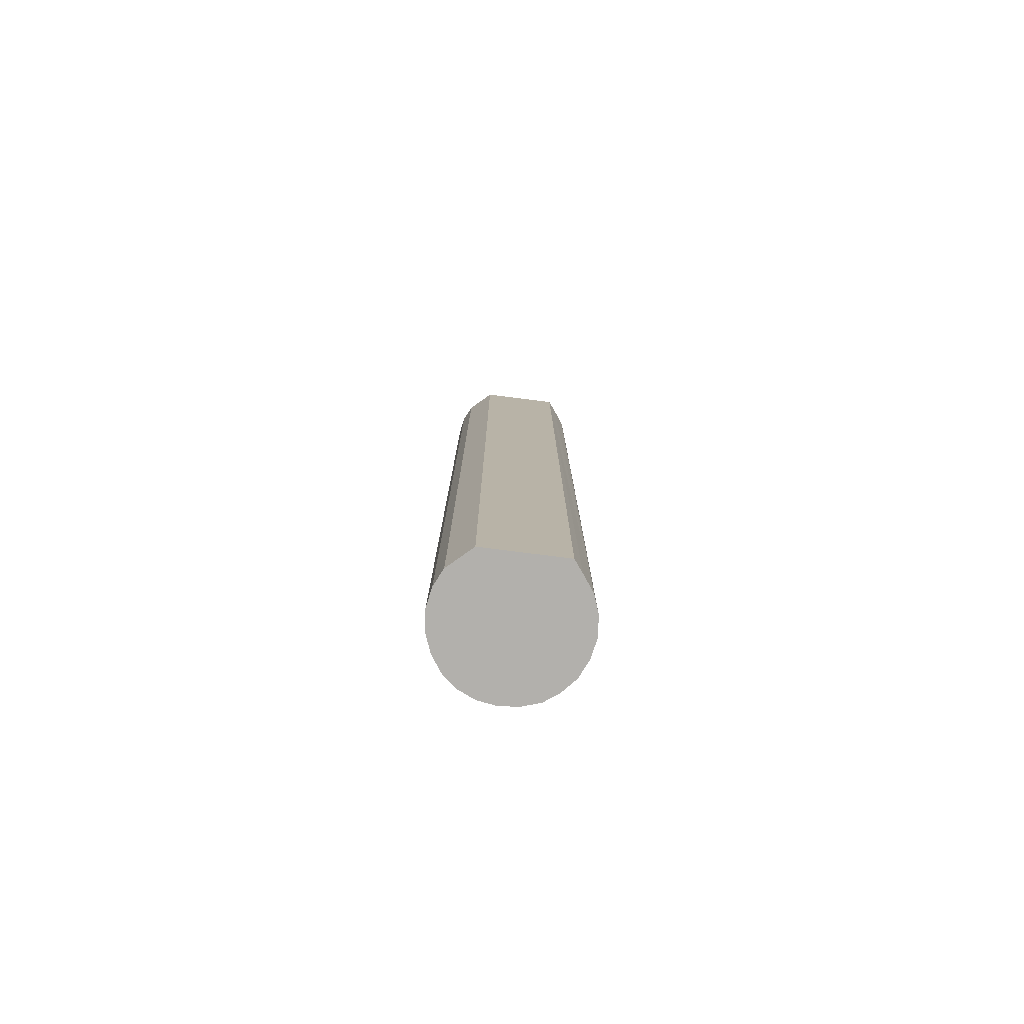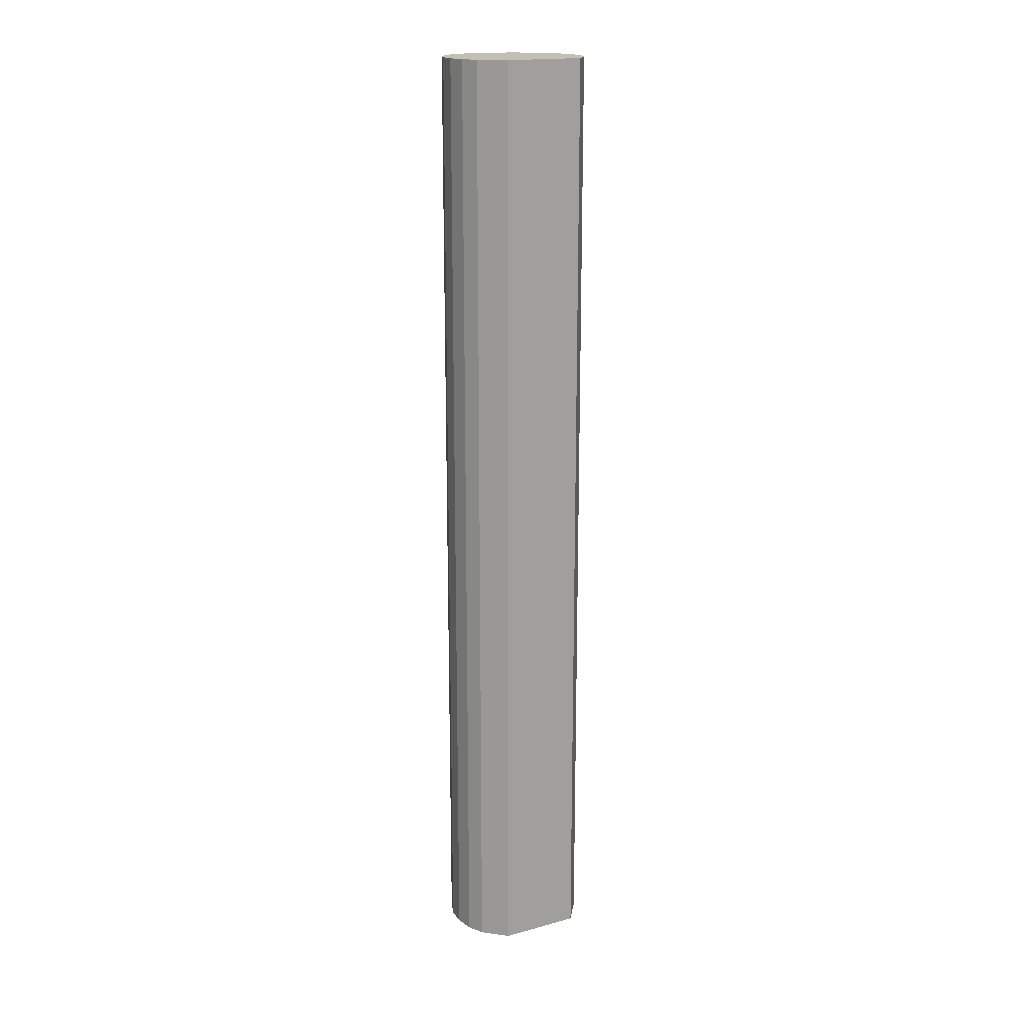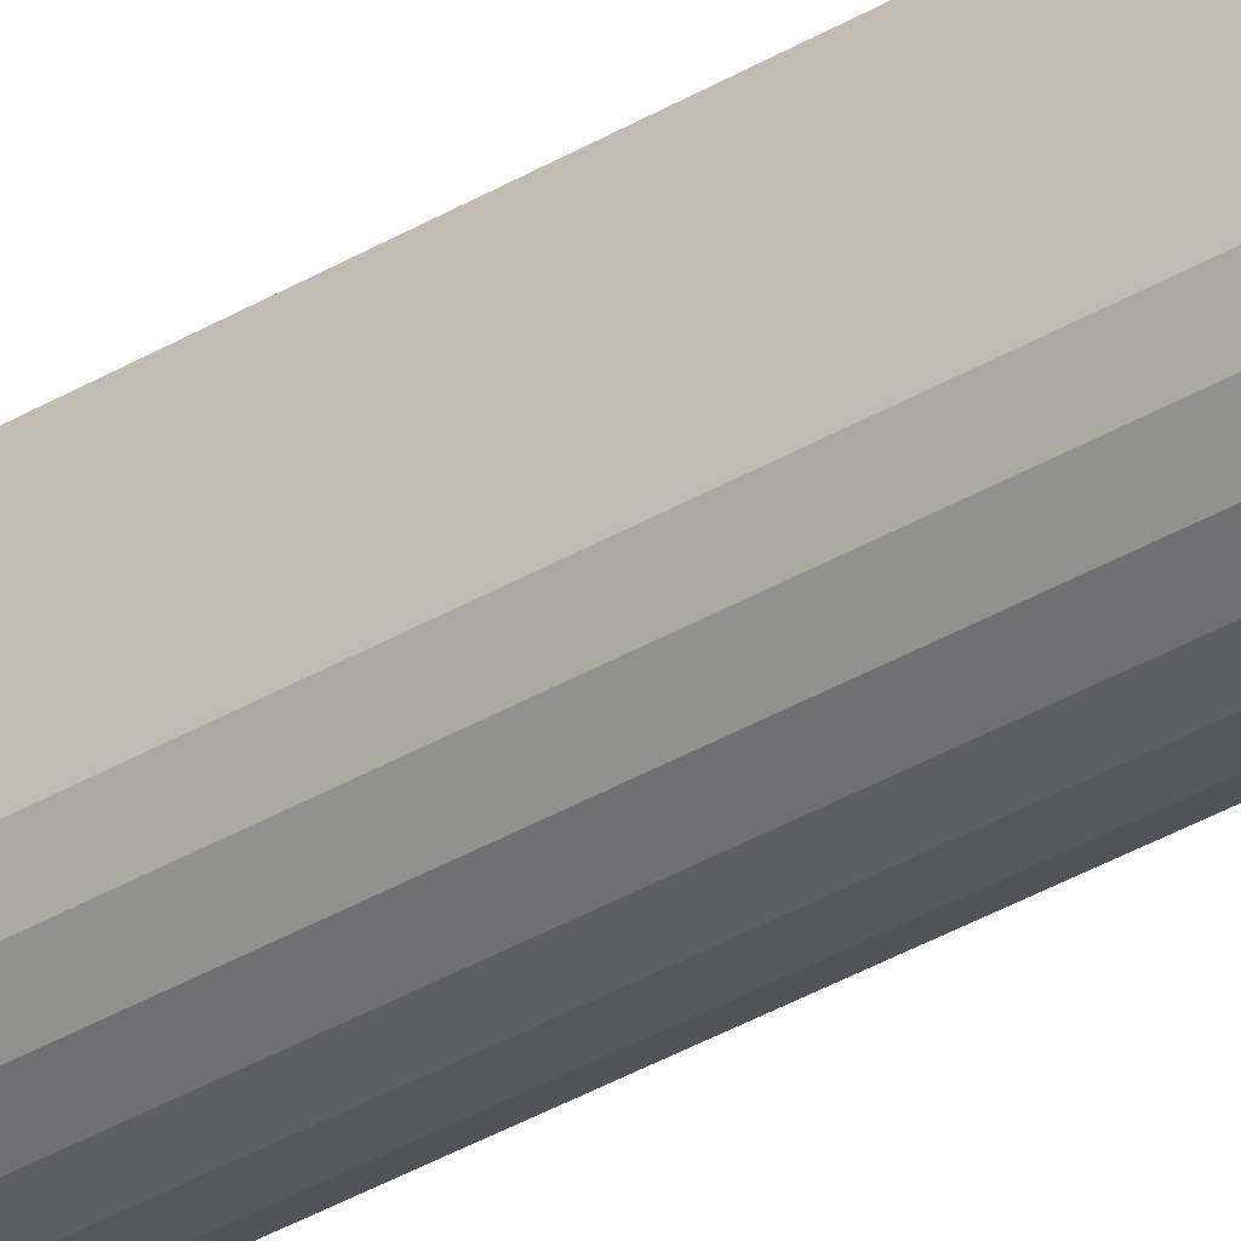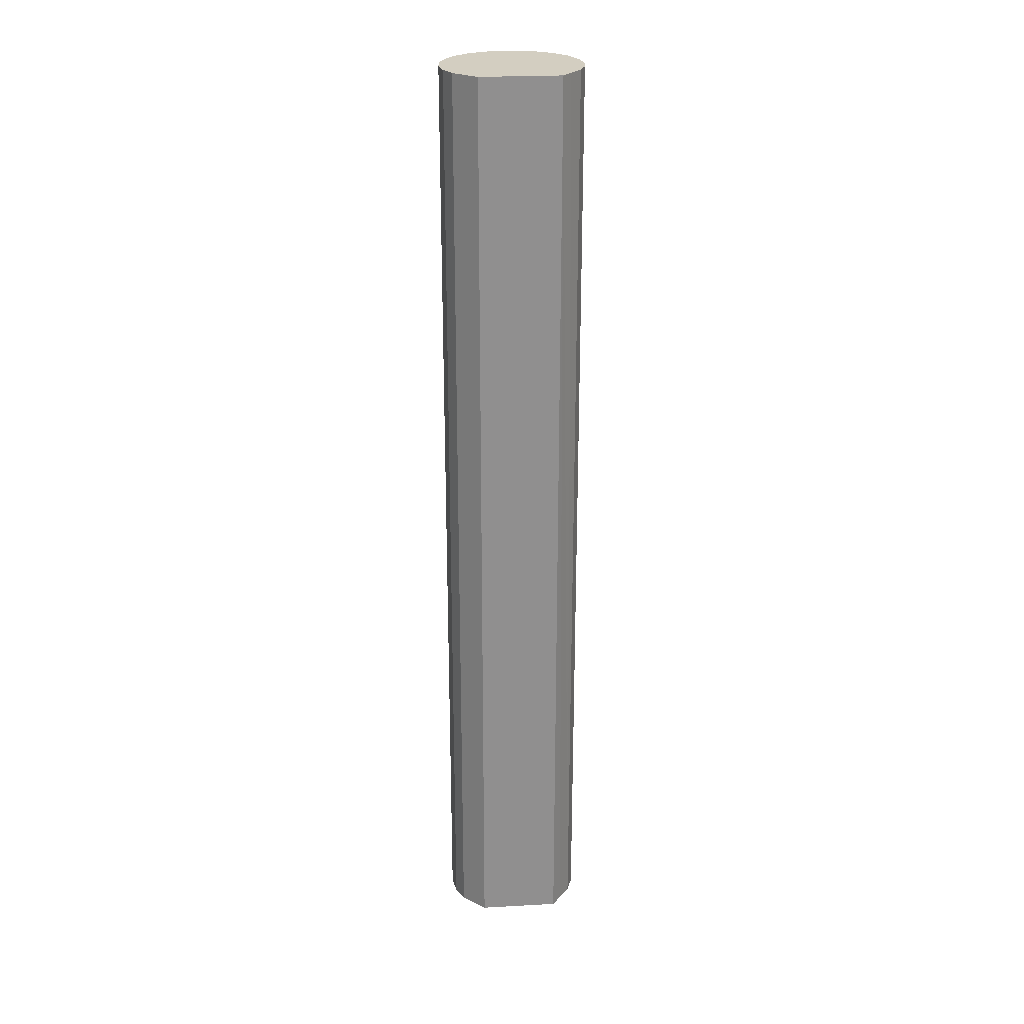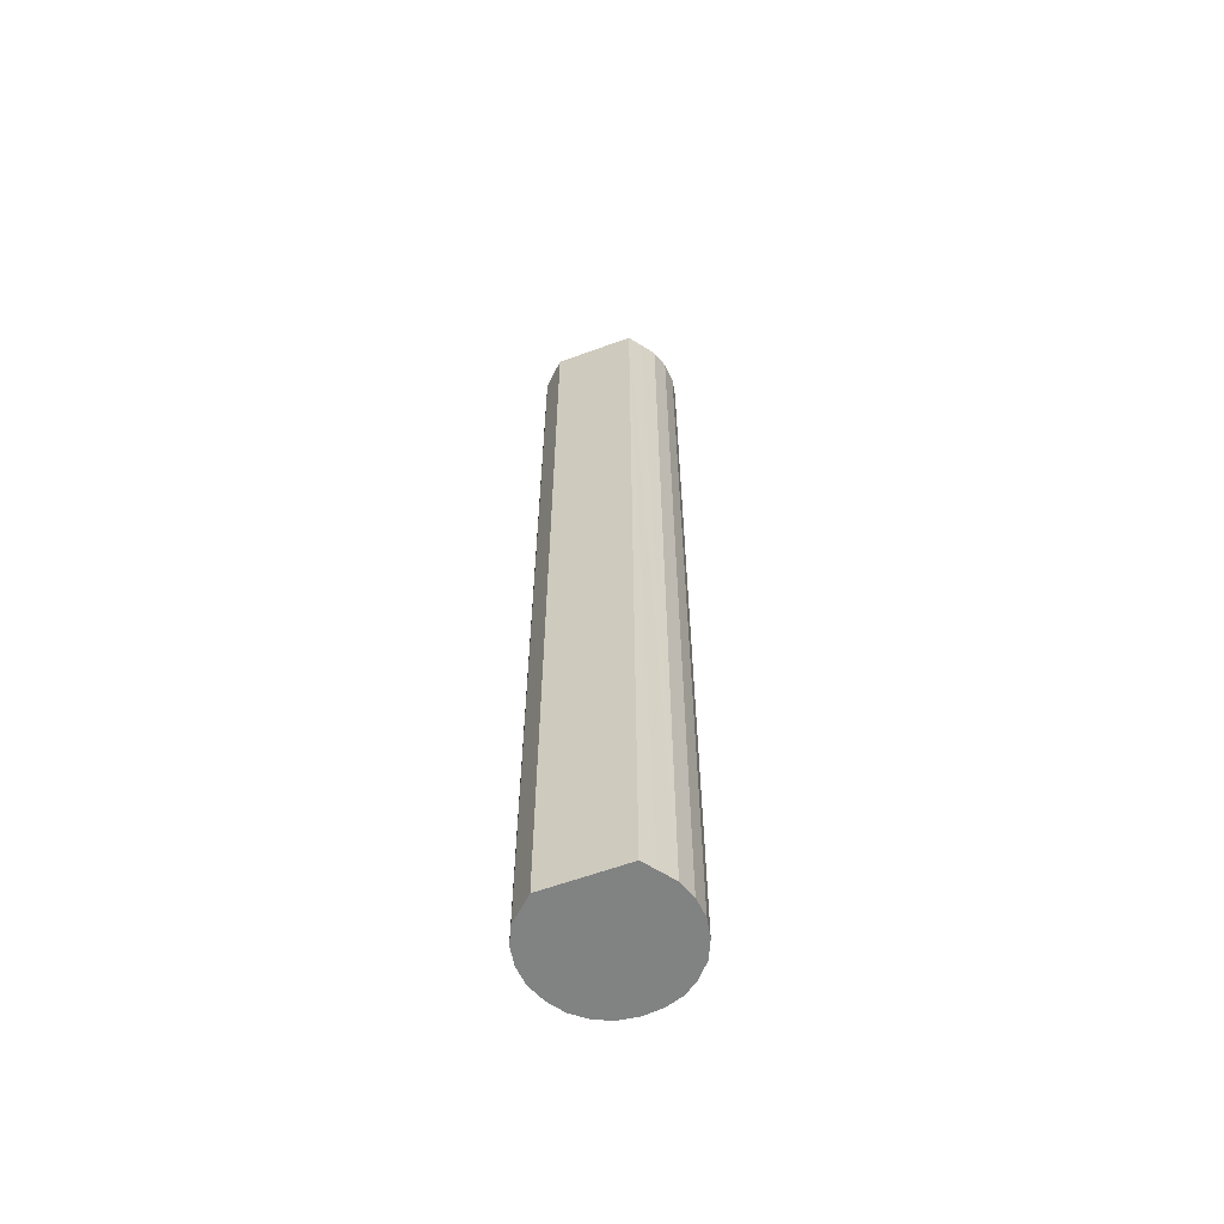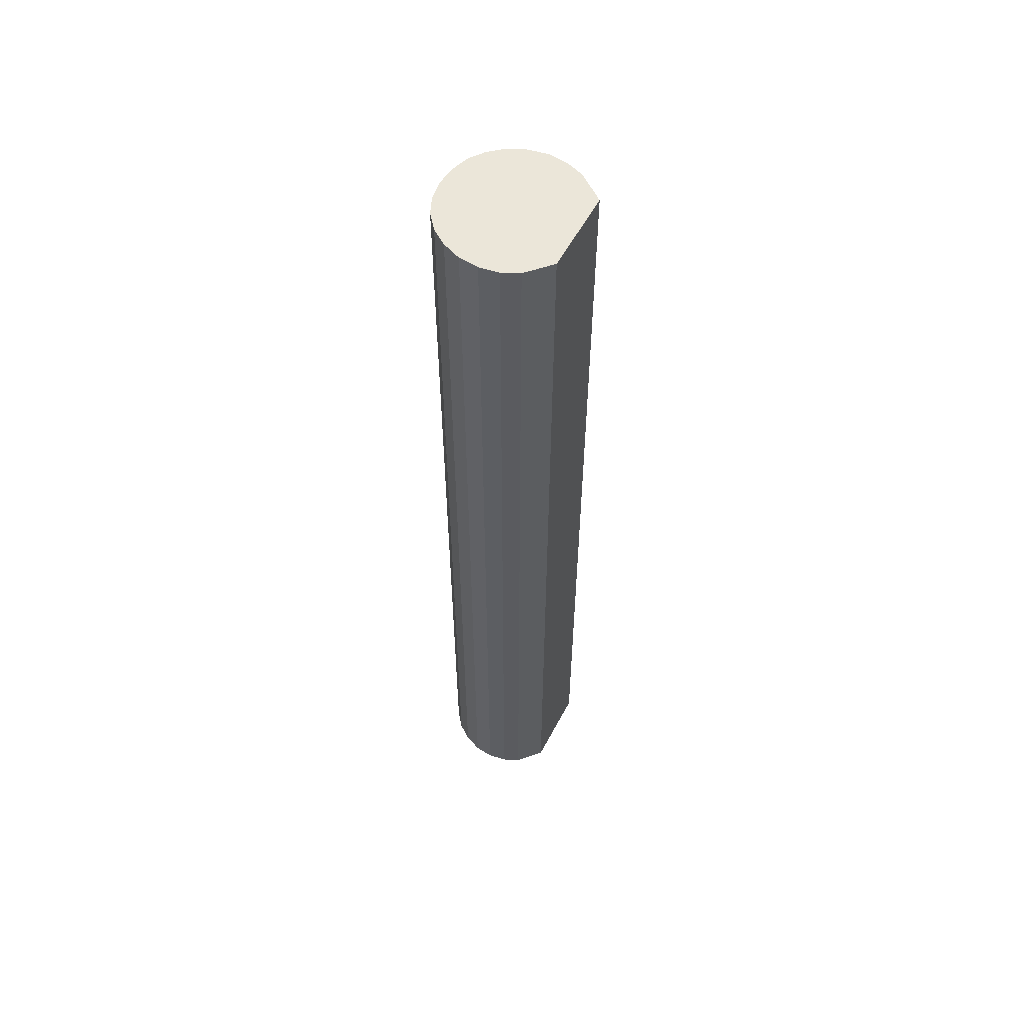
<metadata>
{"format":"obj","ext":"obj","renderer":"f3d","projection":"perspective","resolution":1024,"background":"white","views":[{"elev":-78.8,"azim":-84.6,"up":"+Y"},{"elev":17.7,"azim":-105.5,"up":"+Y"},{"elev":-48.9,"azim":-58.6,"up":"+Z"},{"elev":25.0,"azim":-82.5,"up":"+Y"},{"elev":-60.6,"azim":-56.9,"up":"+Y"},{"elev":57.2,"azim":-139.5,"up":"+Y"}]}
</metadata>
<code>
v  0.238 4.808 -0.228
v  0.431 4.808 -0.226
v  0.334 4.808 -0.241
v  0.149 4.808 -0.191
v  0.078 4.808 -0.135
v  0.517 4.808 -0.192
v  0 4.808 2.944e-16
v  0.591 4.808 -0.135
v  0.644 4.808 -0.064
v  0.088 4.808 0.395
v  0.679 4.808 0.024
v  0.691 4.808 0.118
v  0.682 4.808 0.21
v  0.648 4.808 0.289
v  0.592 4.808 0.366
v  0.156 4.808 0.426
v  0.515 4.808 0.424
v  0.241 4.808 0.463
v  0.427 4.808 0.462
v  0.332 4.808 0.474
v  0.241 -2.835e-17 0.463
v  0.332 -2.902e-17 0.474
v  0.427 -2.829e-17 0.462
v  0.515 -2.596e-17 0.424
v  0.592 -2.241e-17 0.366
v  0.648 -1.77e-17 0.289
v  0.682 -1.286e-17 0.21
v  0.691 -7.225e-18 0.118
v  0.679 -1.47e-18 0.024
v  0.644 3.919e-18 -0.064
v  0.591 8.266e-18 -0.135
v  0.517 1.176e-17 -0.192
v  0.431 1.384e-17 -0.226
v  0.334 1.476e-17 -0.241
v  0.238 1.396e-17 -0.228
v  0.149 1.17e-17 -0.191
v  0.078 8.266e-18 -0.135
v  0 0 0
v  0.088 -2.419e-17 0.395
v  0.156 -2.608e-17 0.426
g defaultobject
f 1 2 3
f 2 1 4
f 2 4 5
f 2 5 6
f 6 5 7
f 6 7 8
f 8 7 9
f 9 7 10
f 9 10 11
f 11 10 12
f 12 10 13
f 13 10 14
f 14 10 15
f 15 10 16
f 15 16 17
f 17 16 18
f 17 18 19
f 19 18 20
f 21 20 18
f 20 21 22
f 22 19 20
f 19 22 23
f 23 17 19
f 17 23 24
f 24 15 17
f 15 24 25
f 25 14 15
f 14 25 26
f 26 13 14
f 13 26 27
f 27 12 13
f 12 27 28
f 28 11 12
f 11 28 29
f 29 9 11
f 9 29 30
f 30 8 9
f 8 30 31
f 31 6 8
f 6 31 32
f 32 2 6
f 2 32 33
f 33 3 2
f 3 33 34
f 34 1 3
f 1 34 35
f 35 4 1
f 4 35 36
f 36 5 4
f 5 36 37
f 37 7 5
f 7 37 38
f 38 10 7
f 10 38 39
f 16 21 18
f 21 16 10
f 21 10 40
f 40 10 39
f 35 37 36
f 37 35 38
f 38 35 34
f 38 34 39
f 39 34 33
f 39 33 32
f 39 32 31
f 39 31 30
f 39 30 29
f 39 29 40
f 40 29 21
f 21 29 28
f 21 28 22
f 22 28 27
f 22 27 23
f 23 27 26
f 23 26 25
f 23 25 24

</code>
